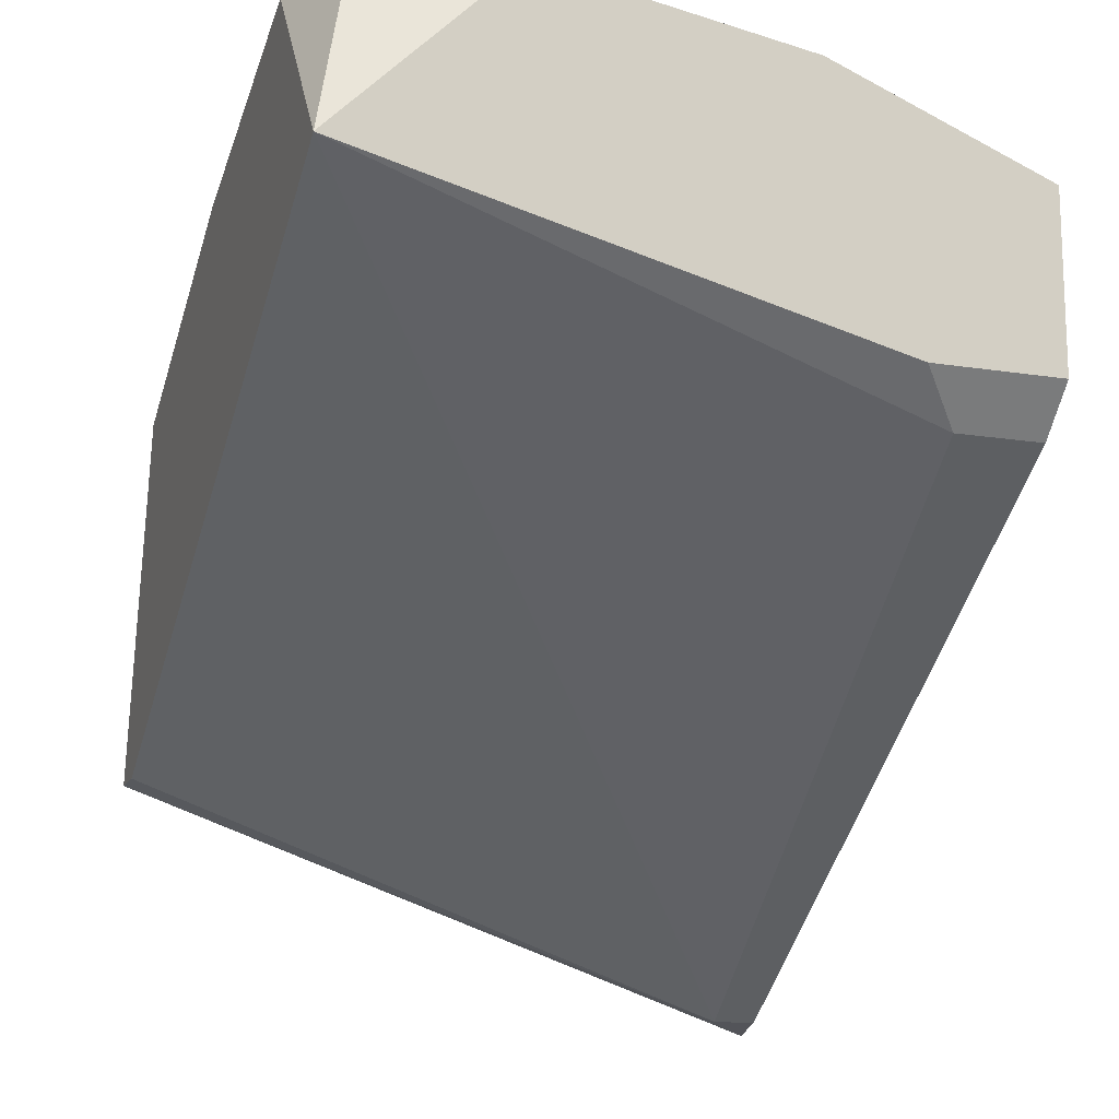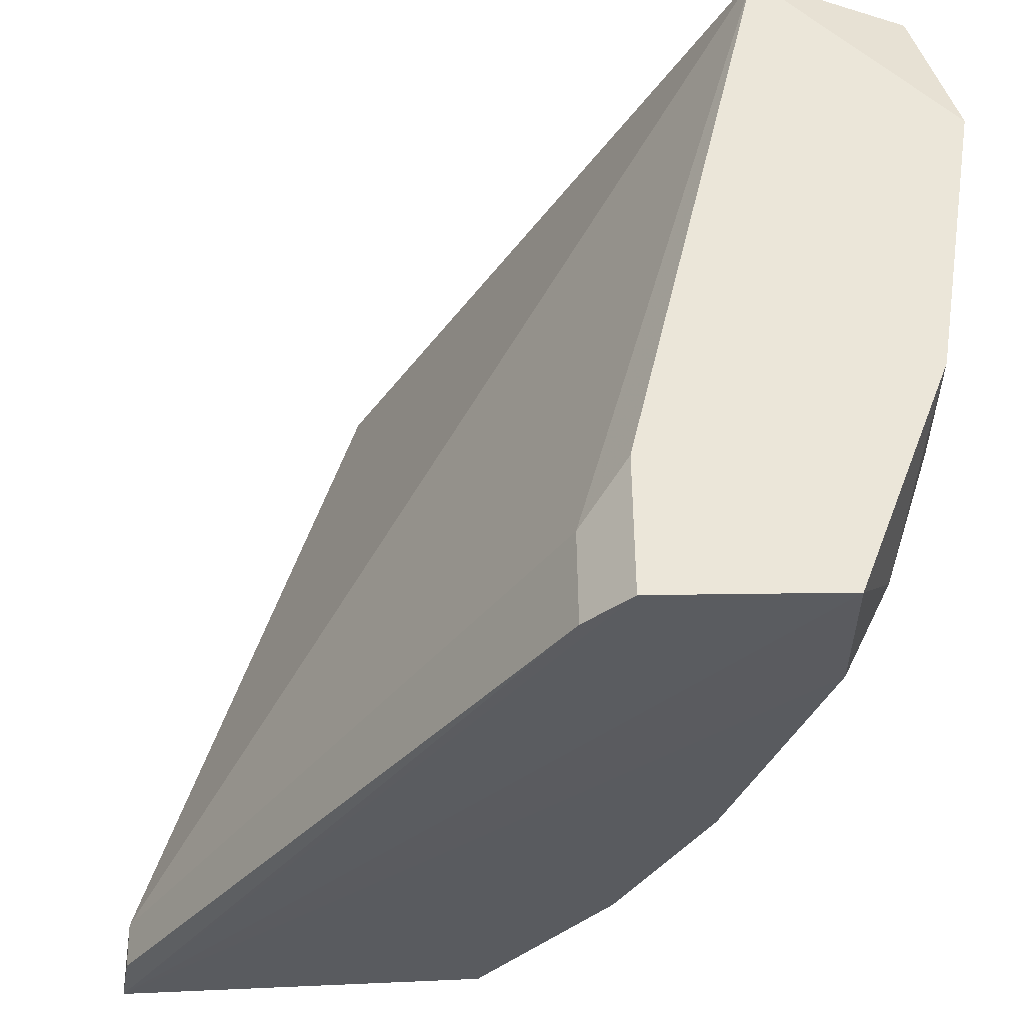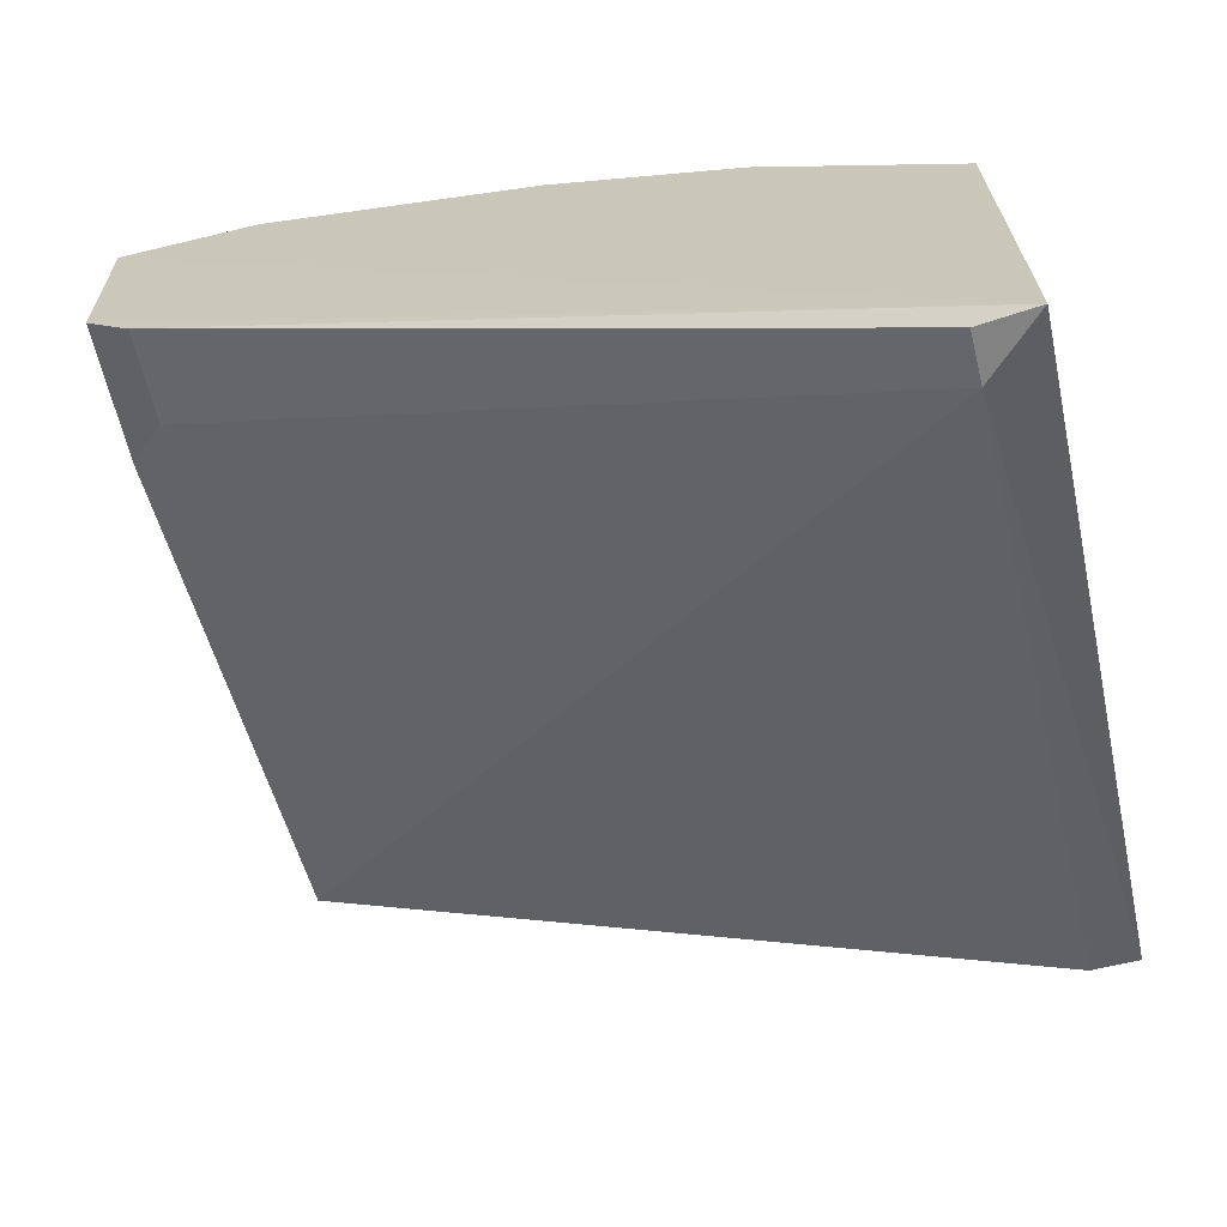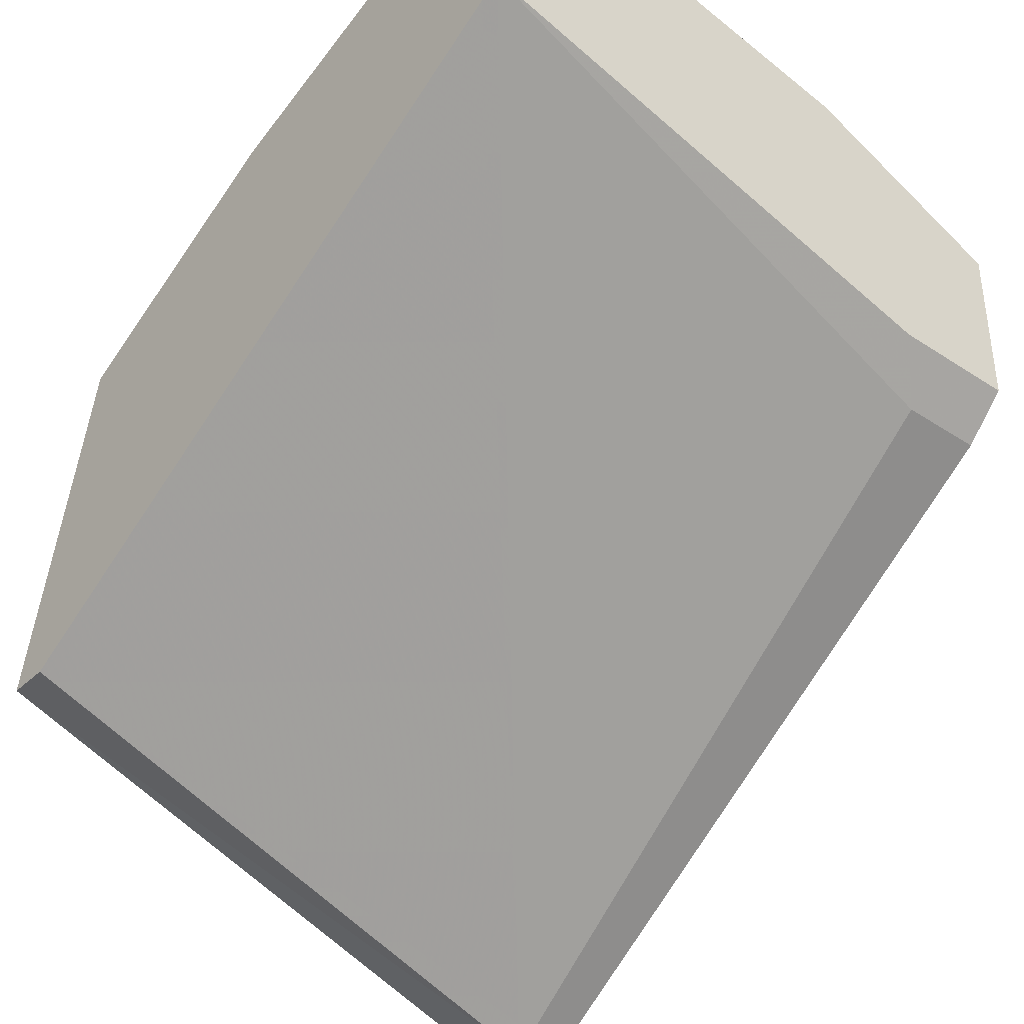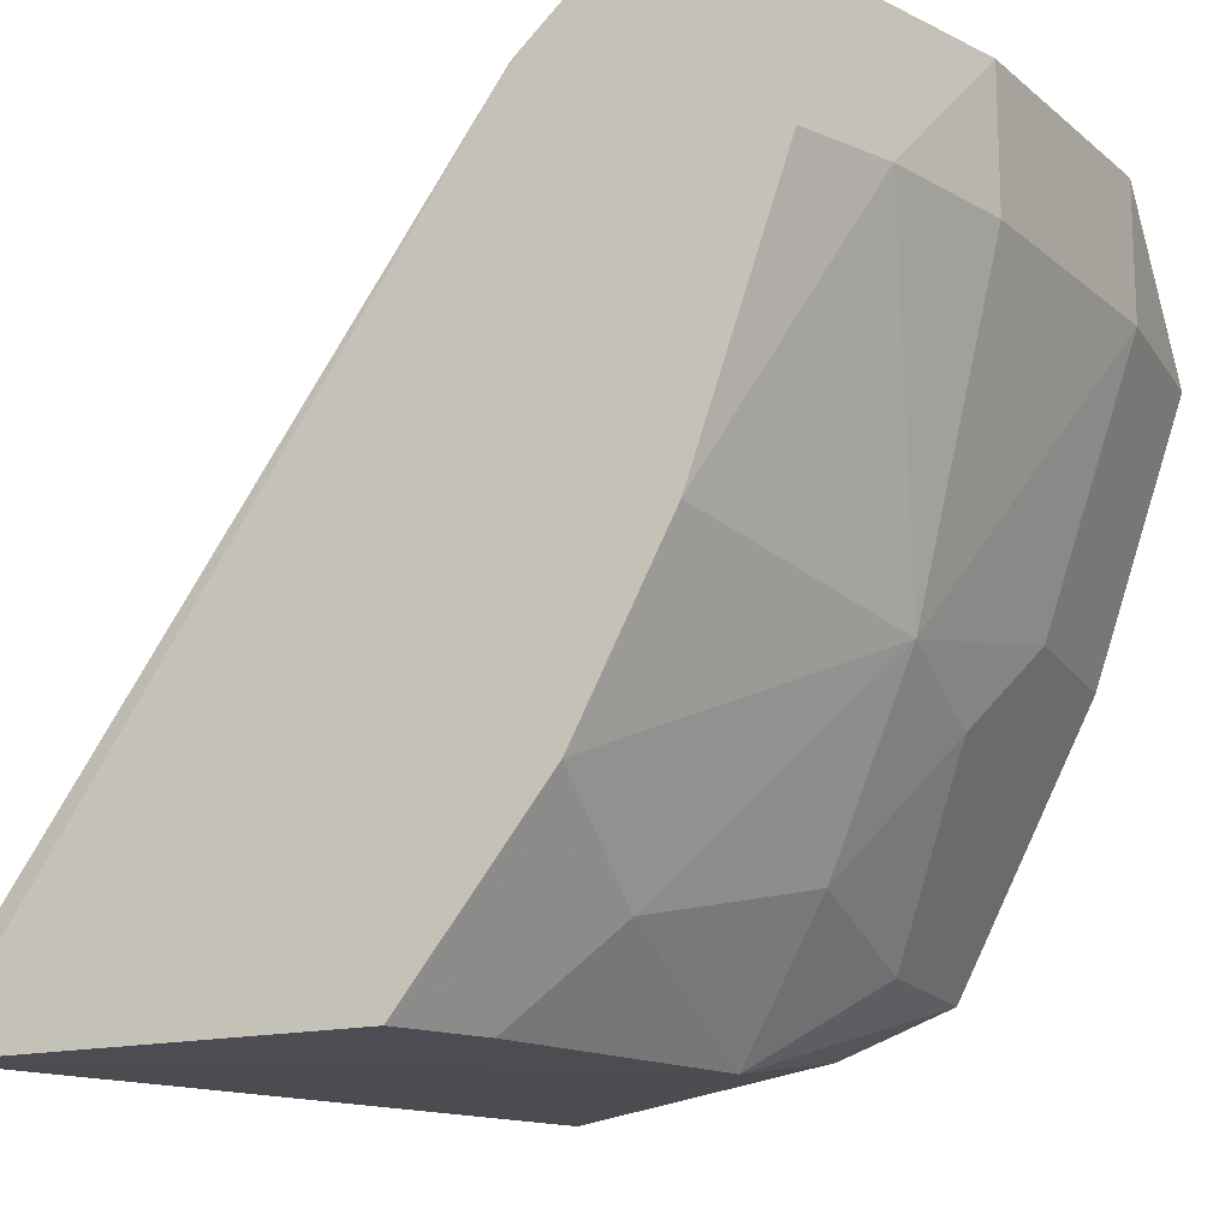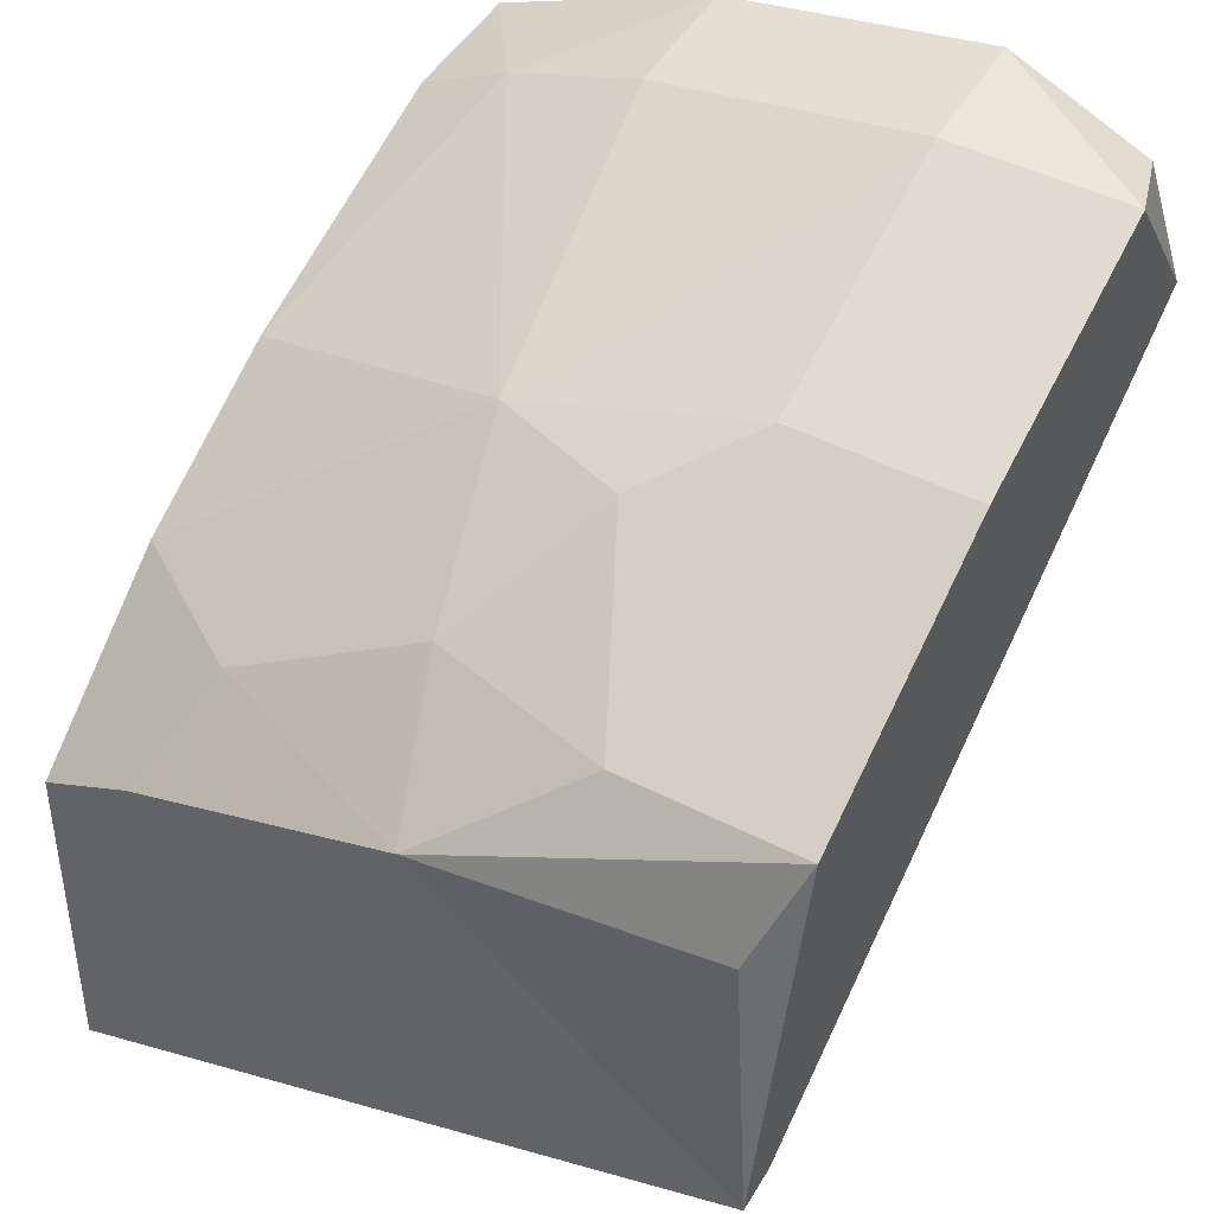
<metadata>
{"format":"obj","ext":"obj","renderer":"f3d","projection":"perspective","resolution":1024,"background":"white","views":[{"elev":-14.6,"azim":-19.0,"up":"+Y"},{"elev":56.8,"azim":89.2,"up":"+Z"},{"elev":-65.0,"azim":103.7,"up":"+Y"},{"elev":-37.7,"azim":-39.9,"up":"+Y"},{"elev":-15.3,"azim":112.0,"up":"+Z"},{"elev":48.1,"azim":-150.4,"up":"+Y"}]}
</metadata>
<code>
v 0.03757 0.07231 -0.01232
v 0.009413 0.1005 0.04088
v -0.001032 0.09798 0.03852
v 0.04383 0.04414 -0.009193
v -0.003107 0.05979 -0.01232
v 0.04383 0.07856 0.04088
v -0.003107 0.08795 0.04088
v -0.003107 0.08482 -0.006063
v 0.04383 0.09108 0.03149
v 0.02505 0.09108 0.00959
v 0.04383 0.07856 0.000196
v -0.003107 0.1005 0.03149
v 0.04438 0.04348 -0.01295
v 0.0188 0.07856 -0.01232
v 0.03757 0.07543 0.03775
v 0.0407 0.04414 -0.009193
v 0.04383 0.09108 0.04088
v 0.02818 0.09734 0.03149
v -0.003107 0.05979 -0.009193
v 0.009413 0.09421 0.01271
v 0.04383 0.06919 -0.01232
v 0.02192 0.08482 -0.002934
v 0.009413 0.1005 0.03149
v 0.04383 0.08482 0.01271
v -0.003107 0.09421 0.01271
v 0.009413 0.08482 -0.006063
v 0.02818 0.09734 0.04088
v -0.000551 0.07788 -0.009426
v 0.03757 0.09421 0.03149
v 0.04383 0.07543 0.03775
v 0.03444 0.07856 -0.006063
v 0.03444 0.07856 0.04088
v 0.01567 0.09108 0.006455
f 22 26 33
f 2 3 7
f 6 2 7
f 5 7 8
f 3 2 12
f 7 3 12
f 8 7 12
f 1 13 14
f 13 5 14
f 15 7 16
f 5 13 16
f 13 4 16
f 4 15 16
f 2 6 17
f 6 13 17
f 13 9 17
f 7 5 19
f 16 7 19
f 5 16 19
f 13 1 21
f 11 13 21
f 12 2 23
f 18 10 23
f 2 18 23
f 10 20 23
f 20 12 23
f 11 10 24
f 9 13 24
f 13 11 24
f 8 12 25
f 12 20 25
f 14 8 26
f 22 14 26
f 2 17 27
f 18 2 27
f 5 8 28
f 14 5 28
f 8 14 28
f 17 9 29
f 10 18 29
f 24 10 29
f 9 24 29
f 27 17 29
f 18 27 29
f 4 13 30
f 13 6 30
f 15 4 30
f 6 15 30
f 10 11 31
f 1 14 31
f 21 1 31
f 11 21 31
f 22 10 31
f 14 22 31
f 6 7 32
f 15 6 32
f 7 15 32
f 20 10 33
f 10 22 33
f 8 25 33
f 25 20 33
f 26 8 33

</code>
